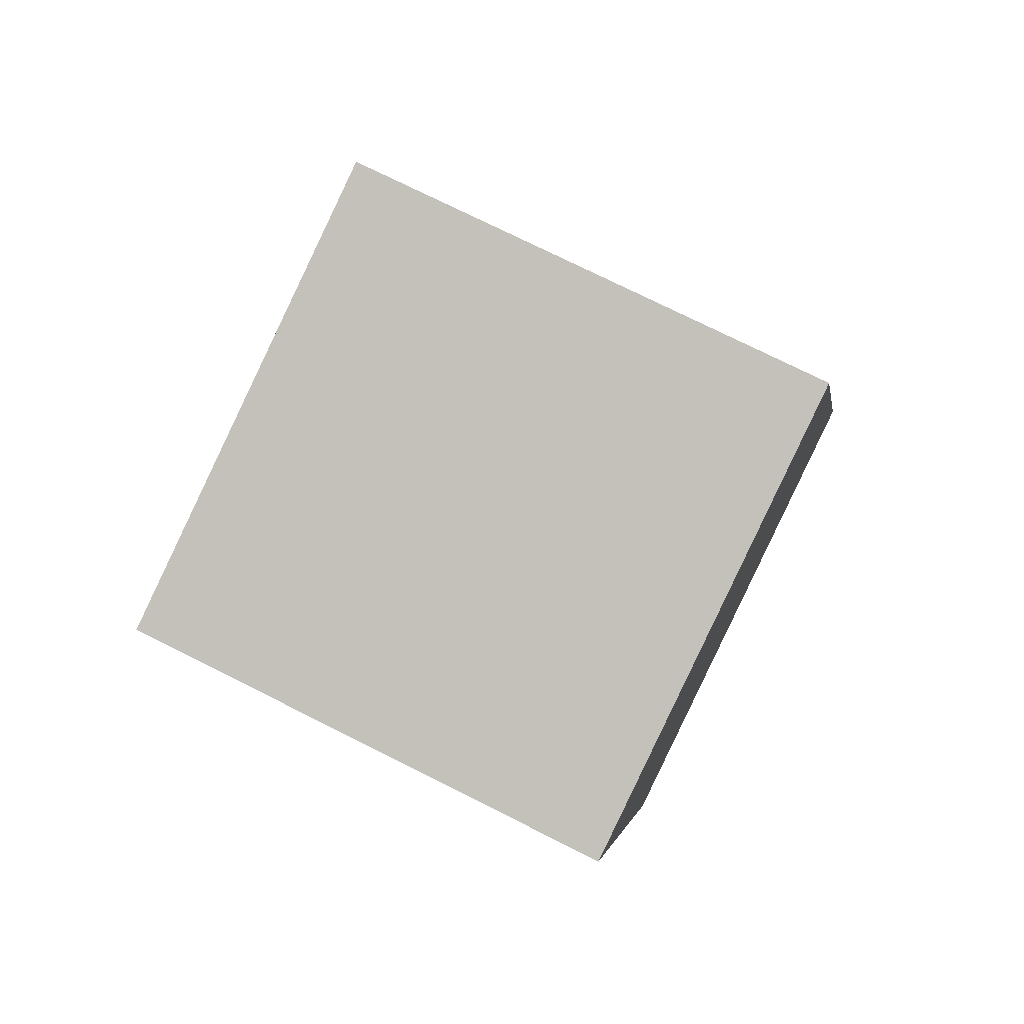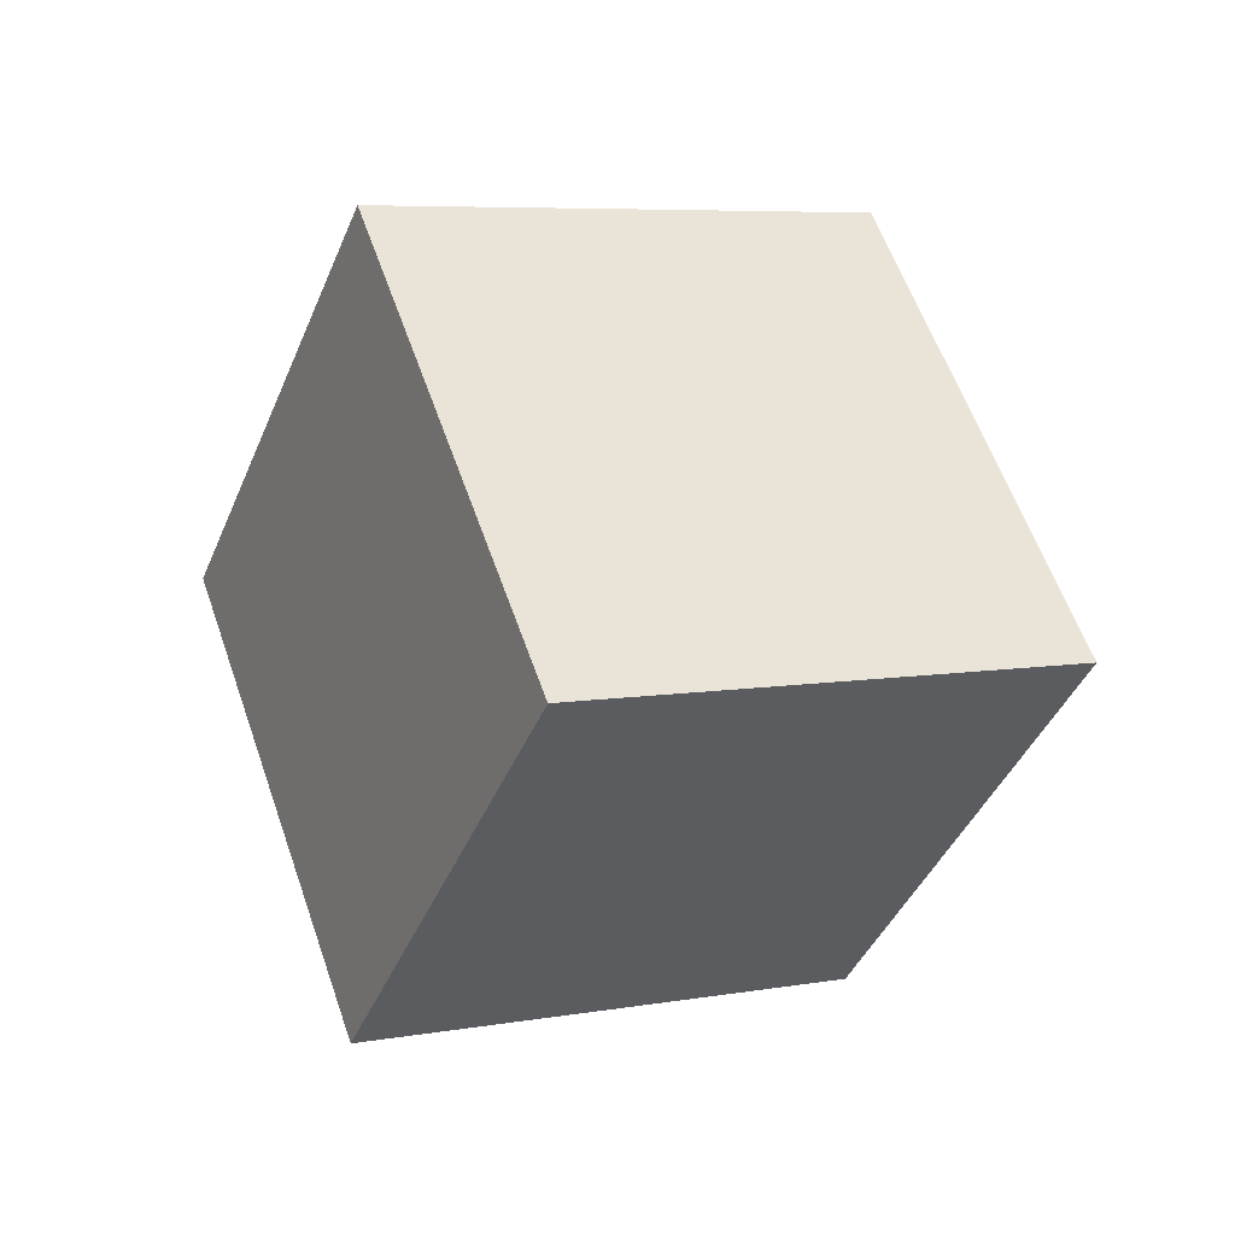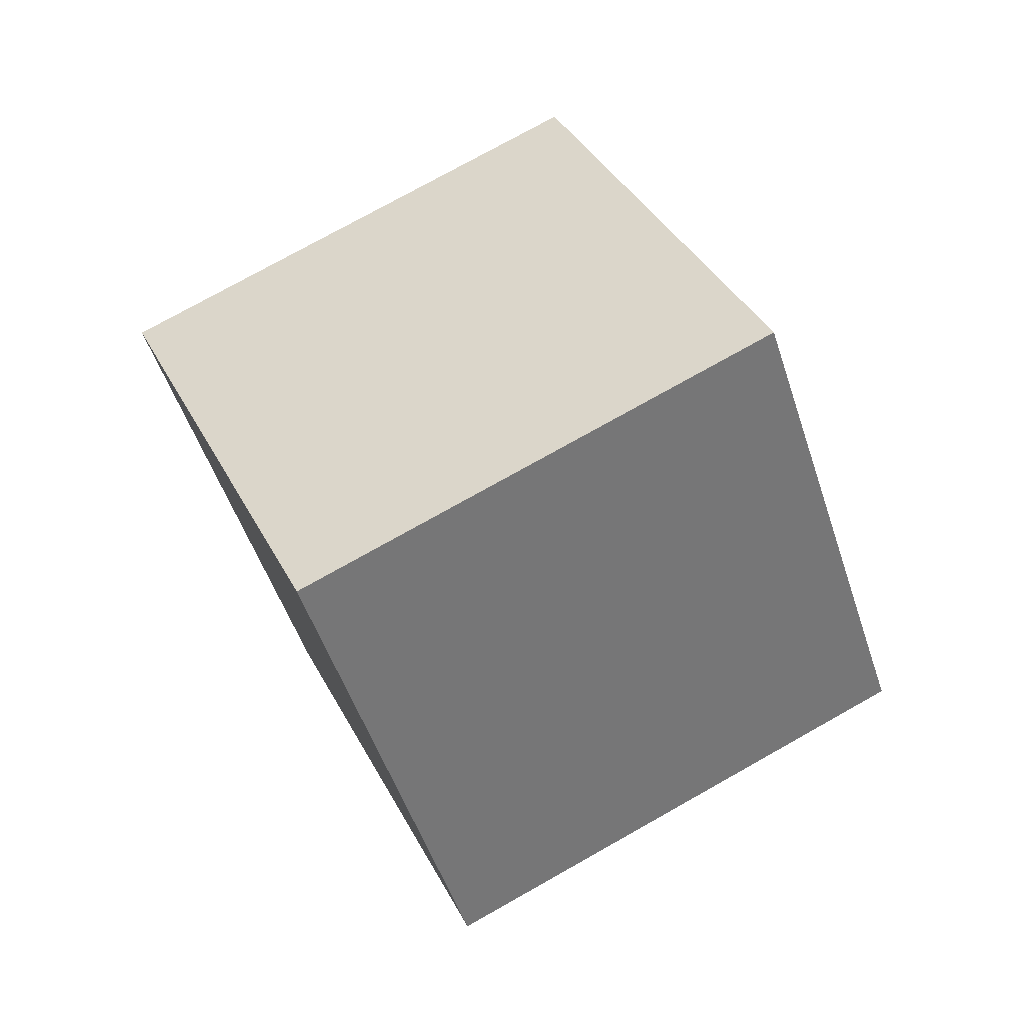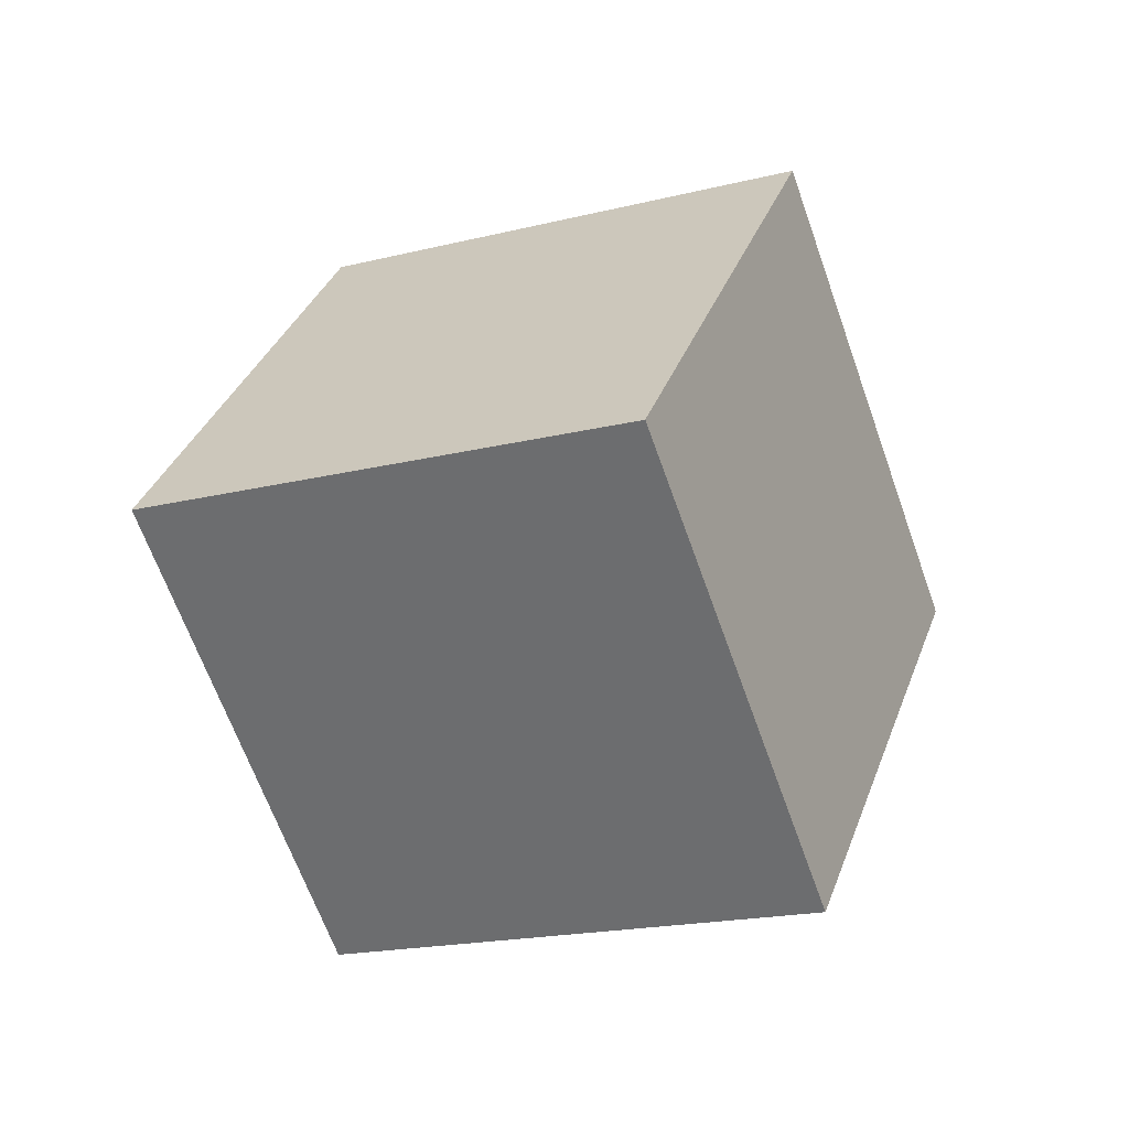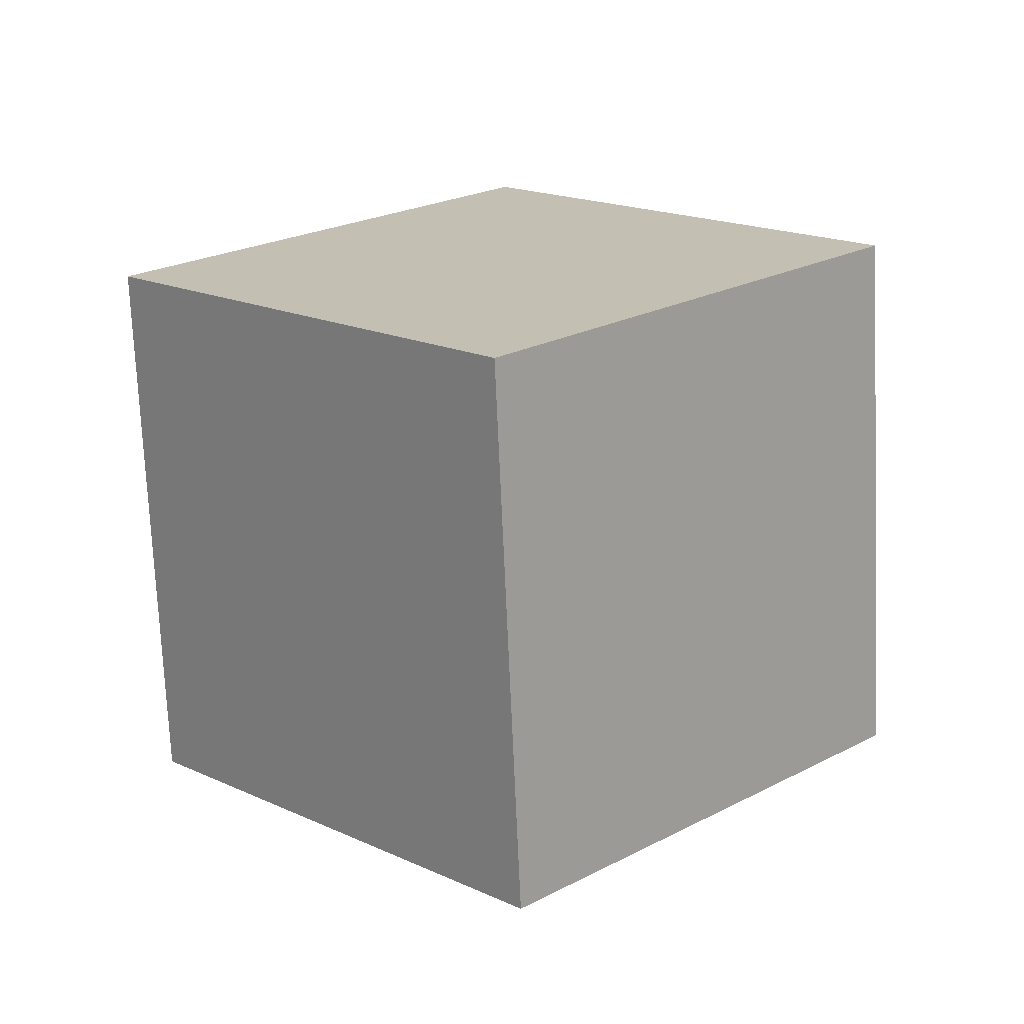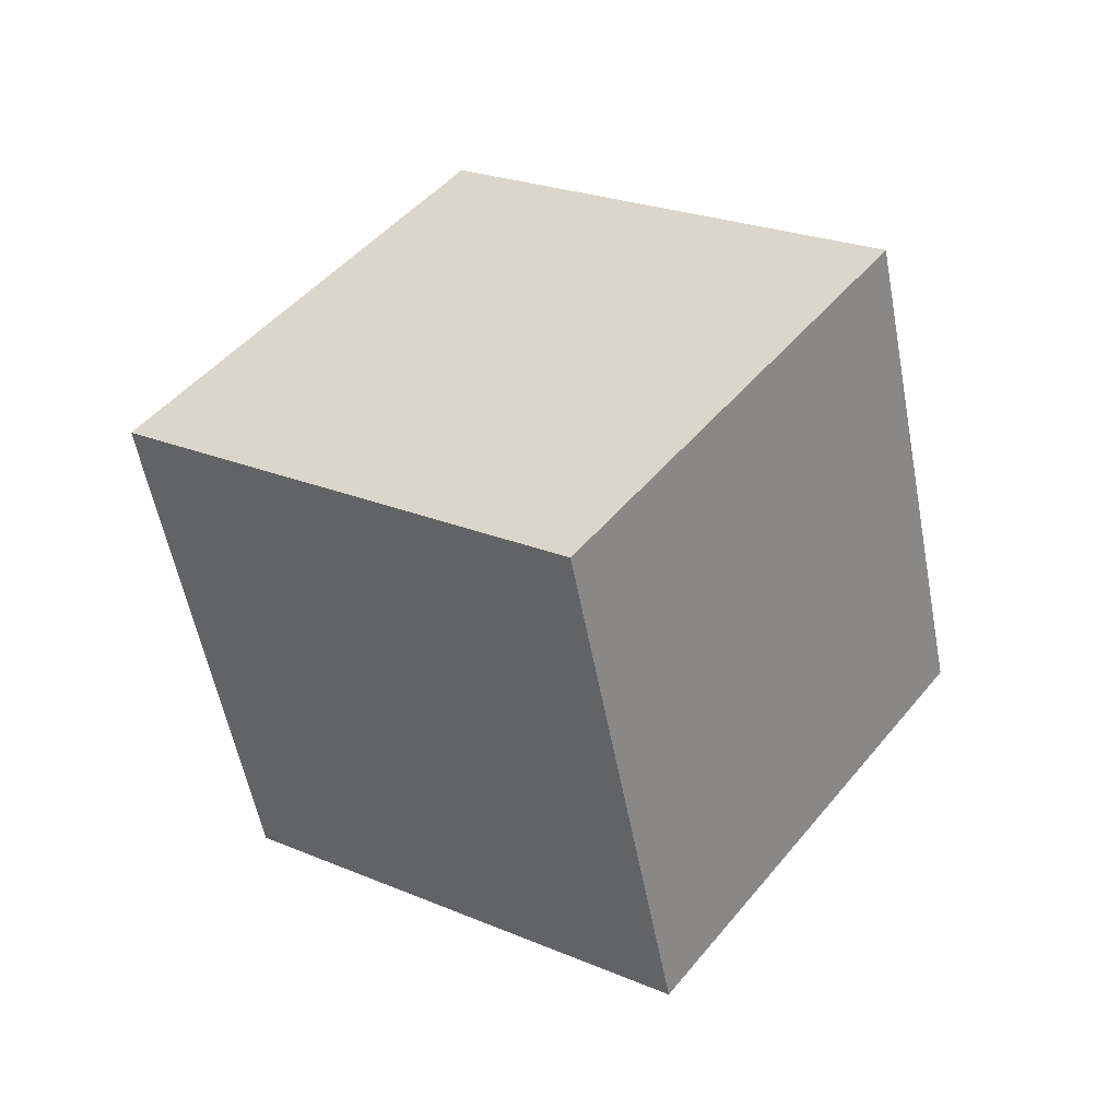
<metadata>
{"format":"obj","ext":"obj","renderer":"f3d","projection":"perspective","resolution":1024,"background":"white","views":[{"elev":-28.4,"azim":-100.2,"up":"+Z"},{"elev":-68.0,"azim":-27.4,"up":"+Z"},{"elev":5.8,"azim":-30.2,"up":"+Z"},{"elev":61.7,"azim":91.0,"up":"+Z"},{"elev":-8.1,"azim":14.3,"up":"+Y"},{"elev":-27.3,"azim":-172.6,"up":"+Z"}]}
</metadata>
<code>
o Cube.019_Cube.1080
v 1.799 -1.128 -0.6788
v 2.514 -0.678 -1.7
v 0.6865 -0.7445 -1.288
v 1.401 -0.2945 -2.31
v 1.71 -2.314 -1.263
v 2.425 -1.864 -2.285
v 0.598 -1.93 -1.873
v 1.313 -1.48 -2.894
f 2 3 1
f 4 7 3
f 8 5 7
f 6 1 5
f 7 1 3
f 4 6 8
f 2 4 3
f 4 8 7
f 8 6 5
f 6 2 1
f 7 5 1
f 4 2 6

</code>
